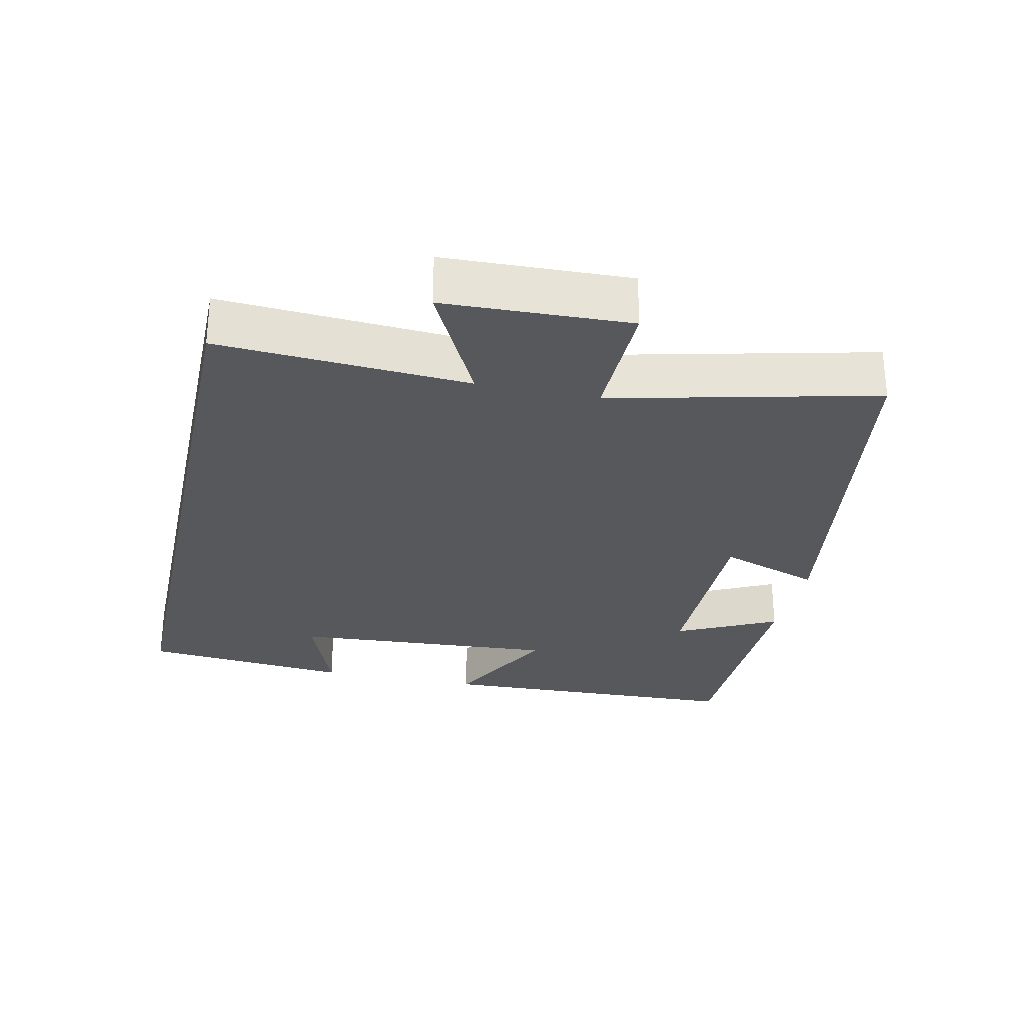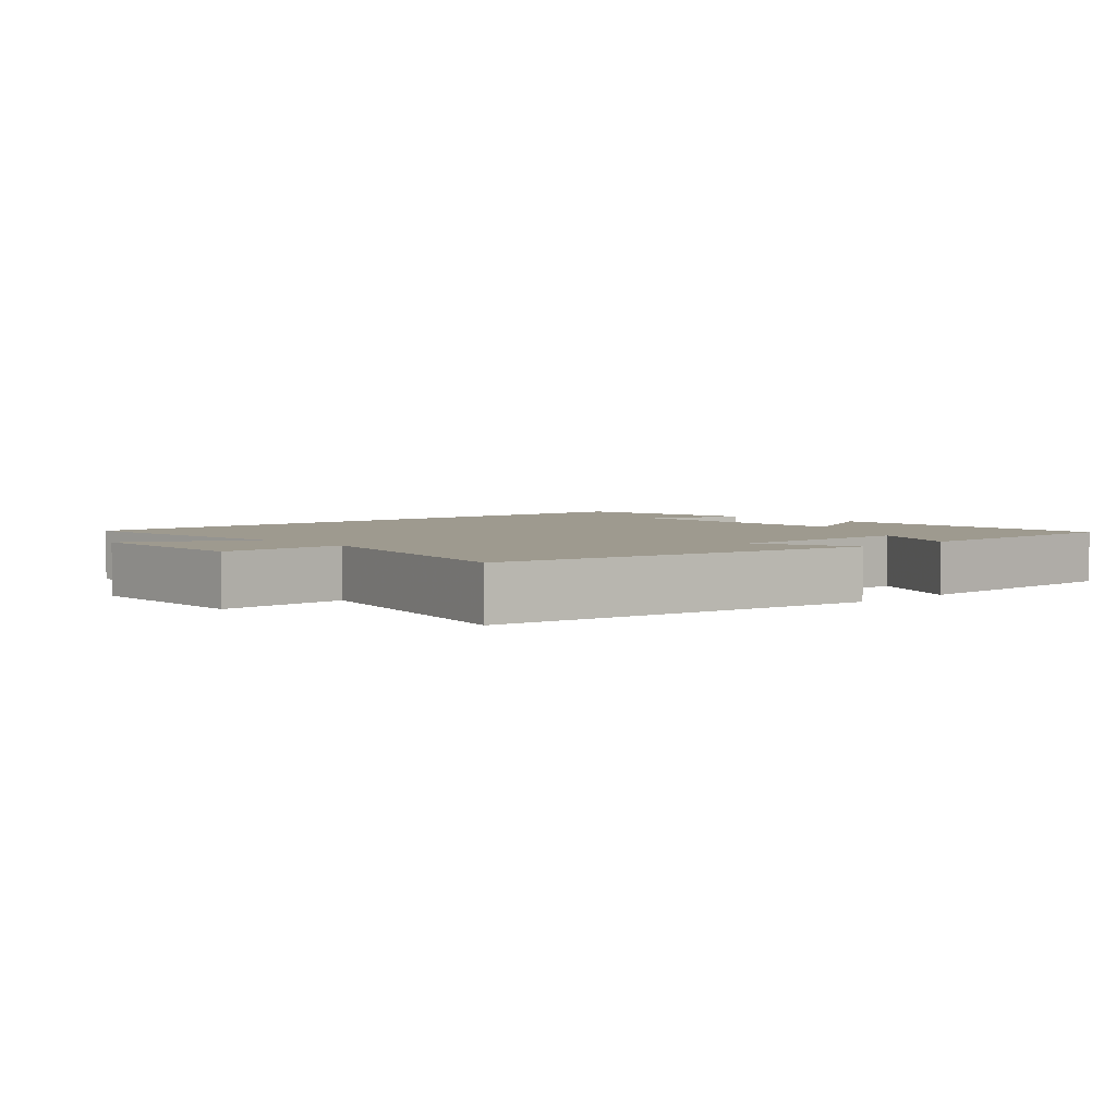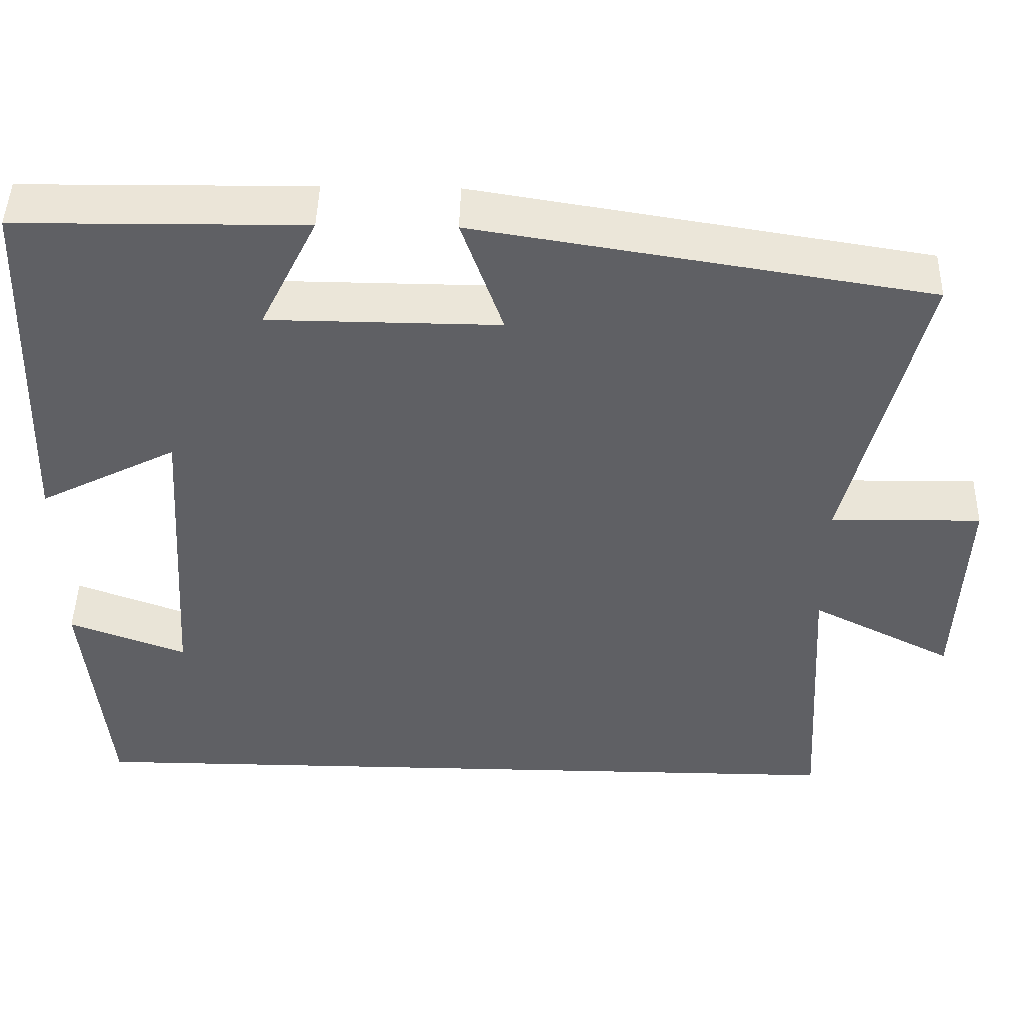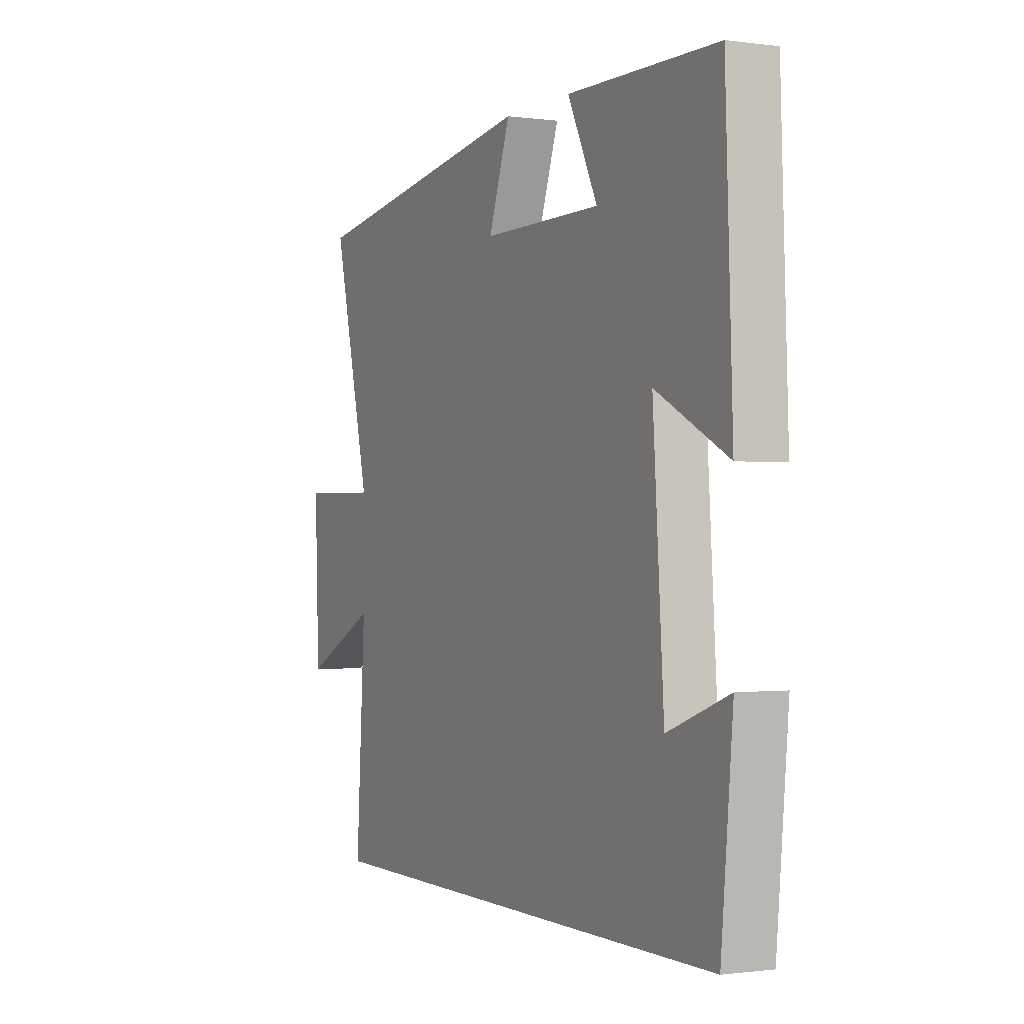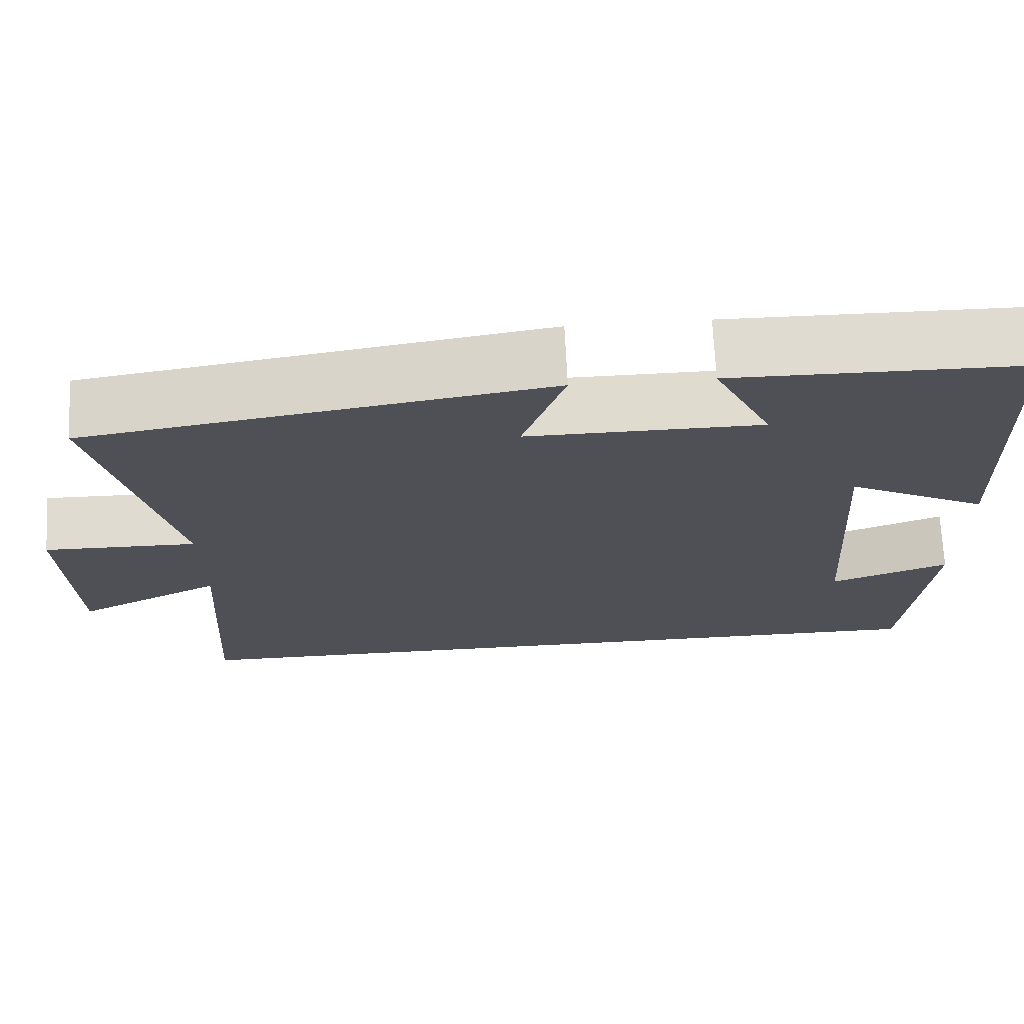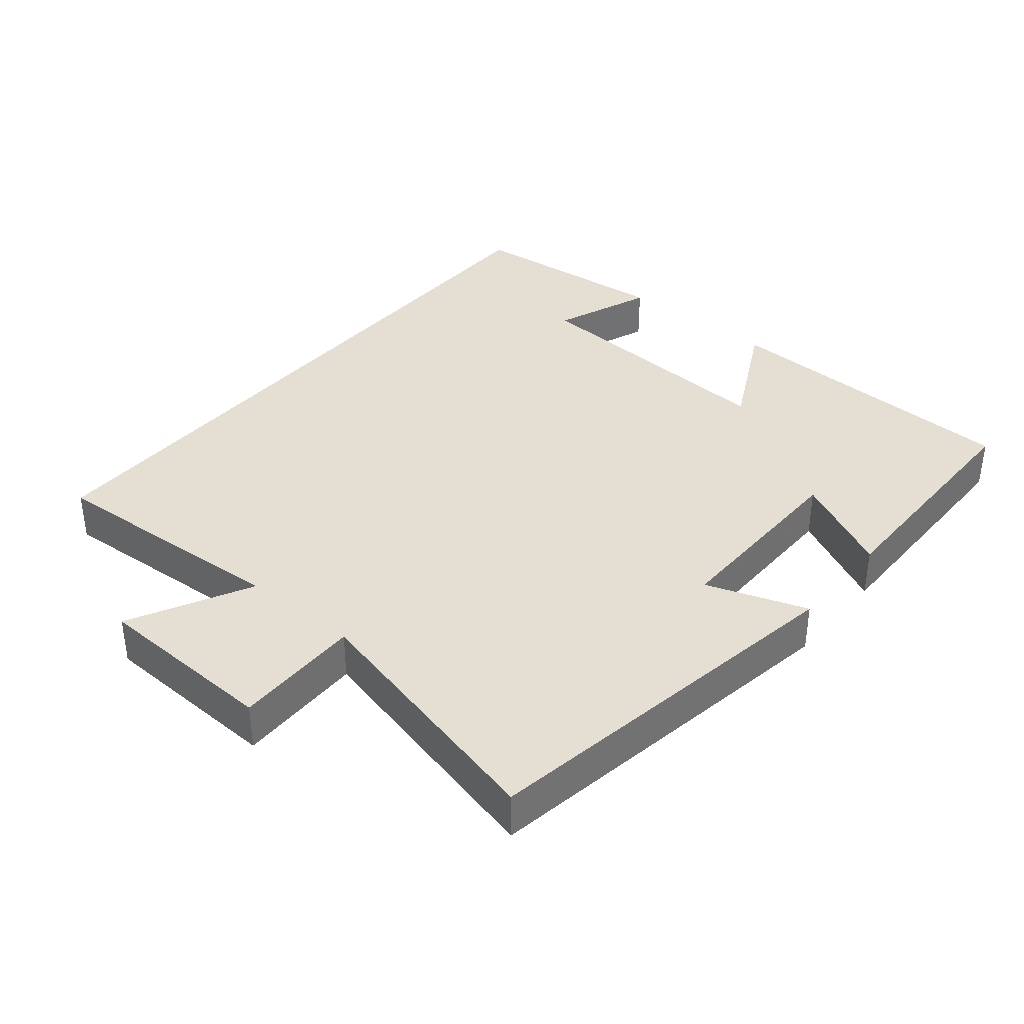
<metadata>
{"format":"obj","ext":"obj","renderer":"f3d","projection":"perspective","resolution":1024,"background":"white","views":[{"elev":-28.3,"azim":-102.4,"up":"+Y"},{"elev":3.6,"azim":-43.1,"up":"+Y"},{"elev":46.4,"azim":-178.6,"up":"+Z"},{"elev":-0.8,"azim":63.4,"up":"+Z"},{"elev":70.4,"azim":-2.8,"up":"+Z"},{"elev":37.1,"azim":-50.3,"up":"+Y"}]}
</metadata>
<code>
v 0.472 0.07 -0.5
v -0.522 0.07 -0.5
v -0.5 0.07 -0.141
v -0.676 0.07 -0.23
v -0.686 0.07 0.036
v -0.5 0.07 0.033
v -0.59 0.07 0.411
v -0.034 0.07 0.5
v -0.085 0.07 0.354
v 0.199 0.07 0.356
v 0.128 0.07 0.5
v 0.483 0.07 0.496
v 0.5 0.07 0.046
v 0.329 0.07 0.134
v 0.355 0.07 -0.252
v 0.5 0.07 -0.198
v 0.472 0 -0.5
v -0.522 0 -0.5
v -0.5 0 -0.141
v -0.676 0 -0.23
v -0.686 0 0.036
v -0.5 0 0.033
v -0.59 0 0.411
v -0.034 0 0.5
v -0.085 0 0.354
v 0.199 0 0.356
v 0.128 0 0.5
v 0.483 0 0.496
v 0.5 0 0.046
v 0.329 0 0.134
v 0.355 0 -0.252
v 0.5 0 -0.198
f 15 16 1
f 12 13 14
f 11 12 14
f 10 11 14
f 9 10 14 15
f 6 7 8 9
f 6 9 15 1
f 3 4 5 6
f 1 2 3
f 1 3 6
f 17 32 31
f 30 29 28
f 30 28 27
f 30 27 26
f 31 30 26 25
f 25 24 23 22
f 17 31 25 22
f 22 21 20 19
f 19 18 17
f 22 19 17
f 1 17 18 2
f 2 18 19 3
f 3 19 20 4
f 4 20 21 5
f 5 21 22 6
f 6 22 23 7
f 7 23 24 8
f 8 24 25 9
f 9 25 26 10
f 10 26 27 11
f 11 27 28 12
f 12 28 29 13
f 13 29 30 14
f 14 30 31 15
f 15 31 32 16
f 16 32 17 1

</code>
